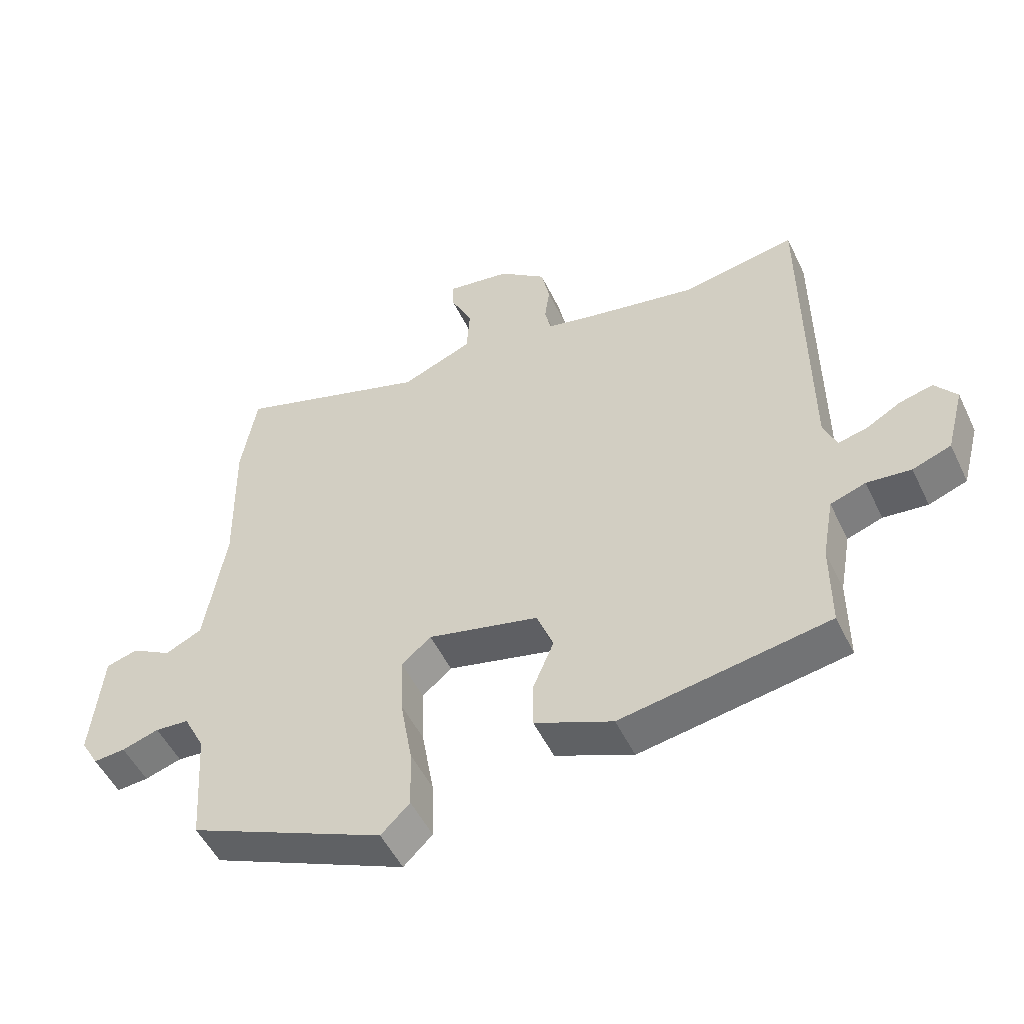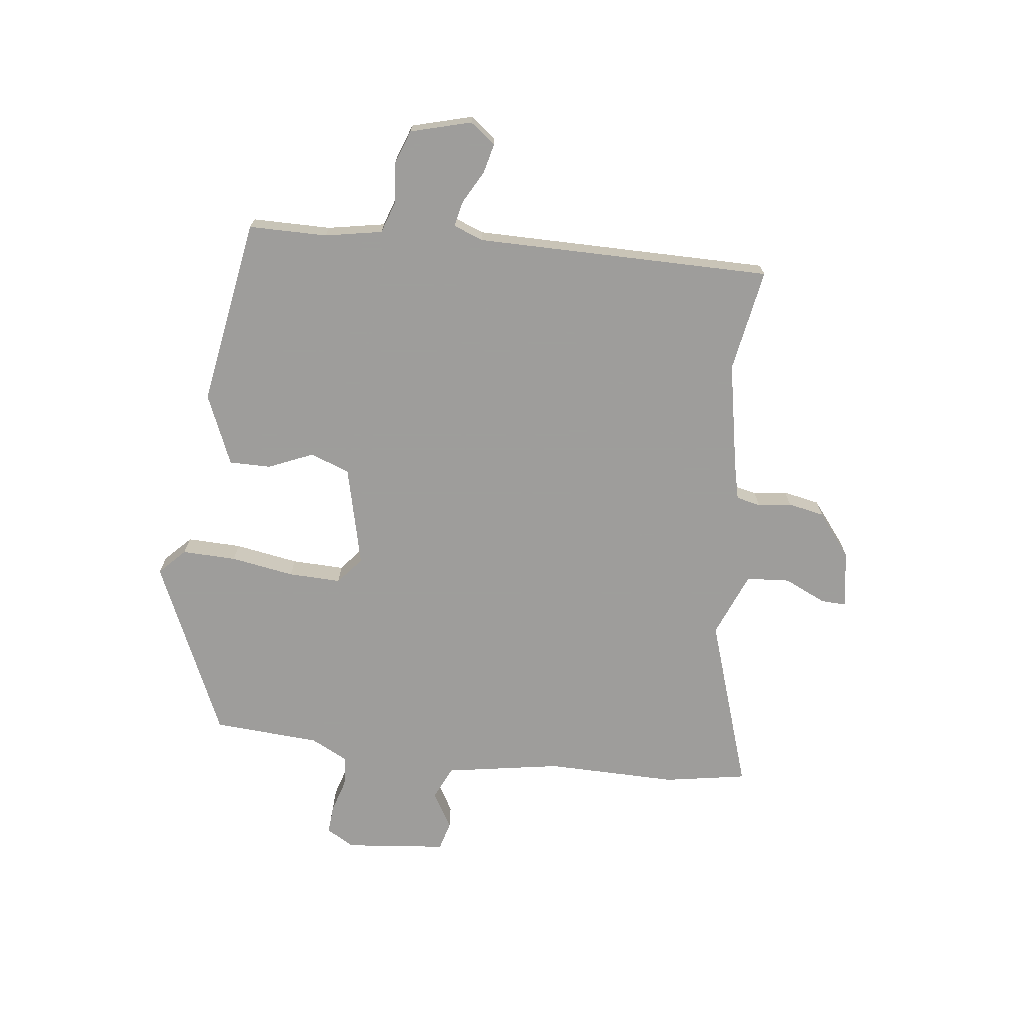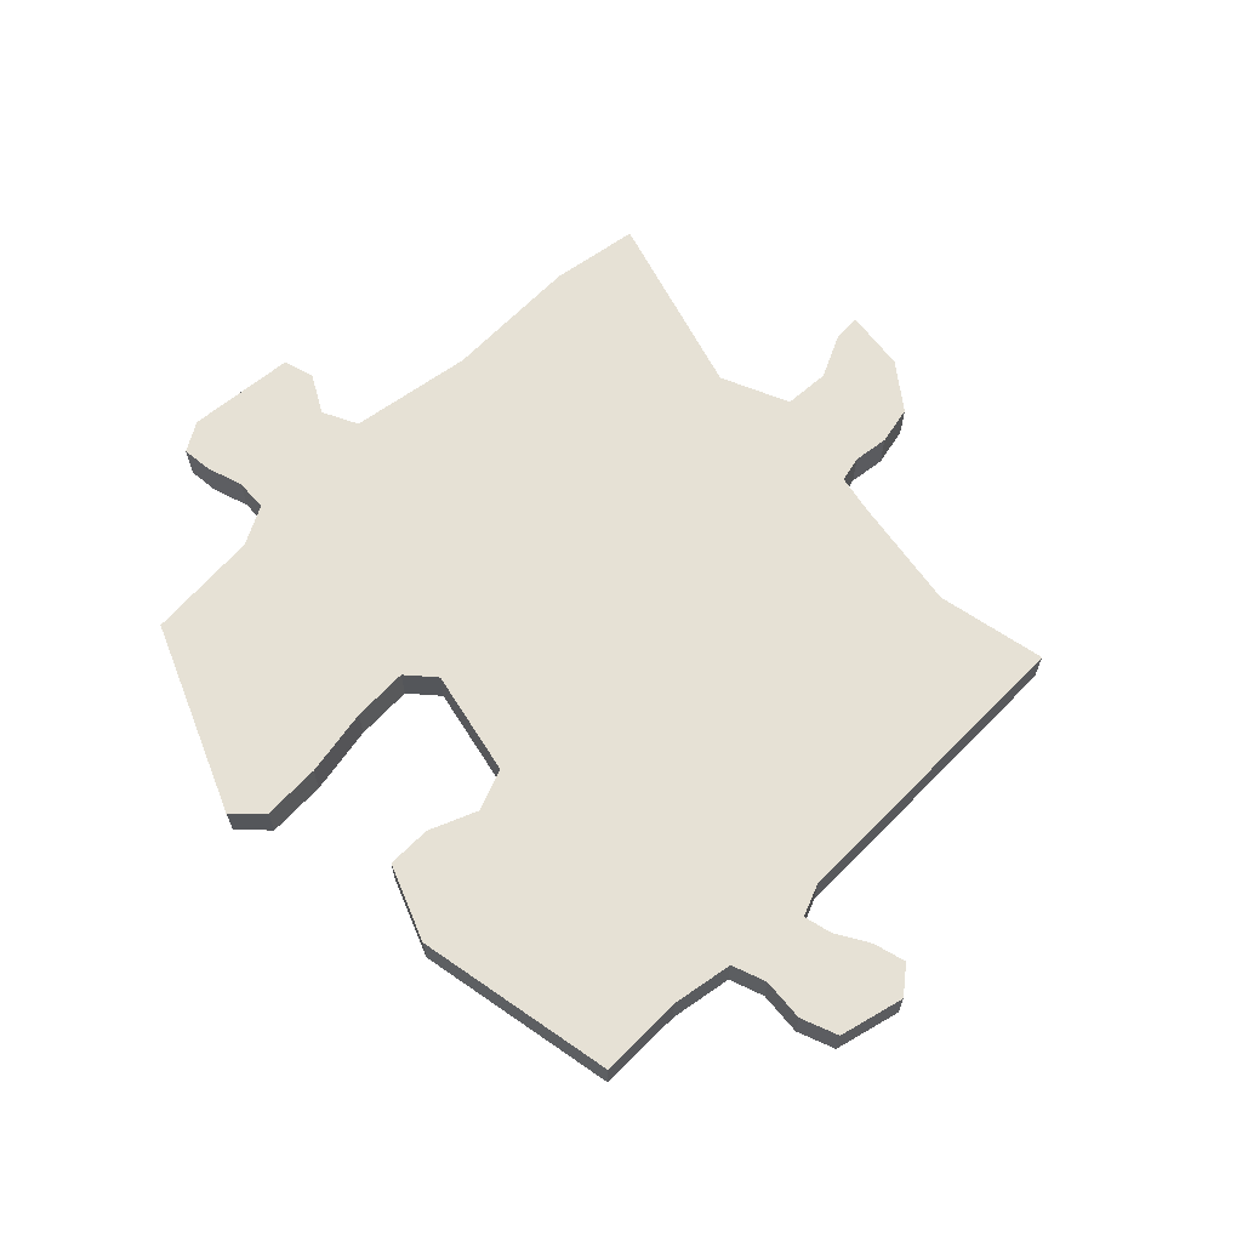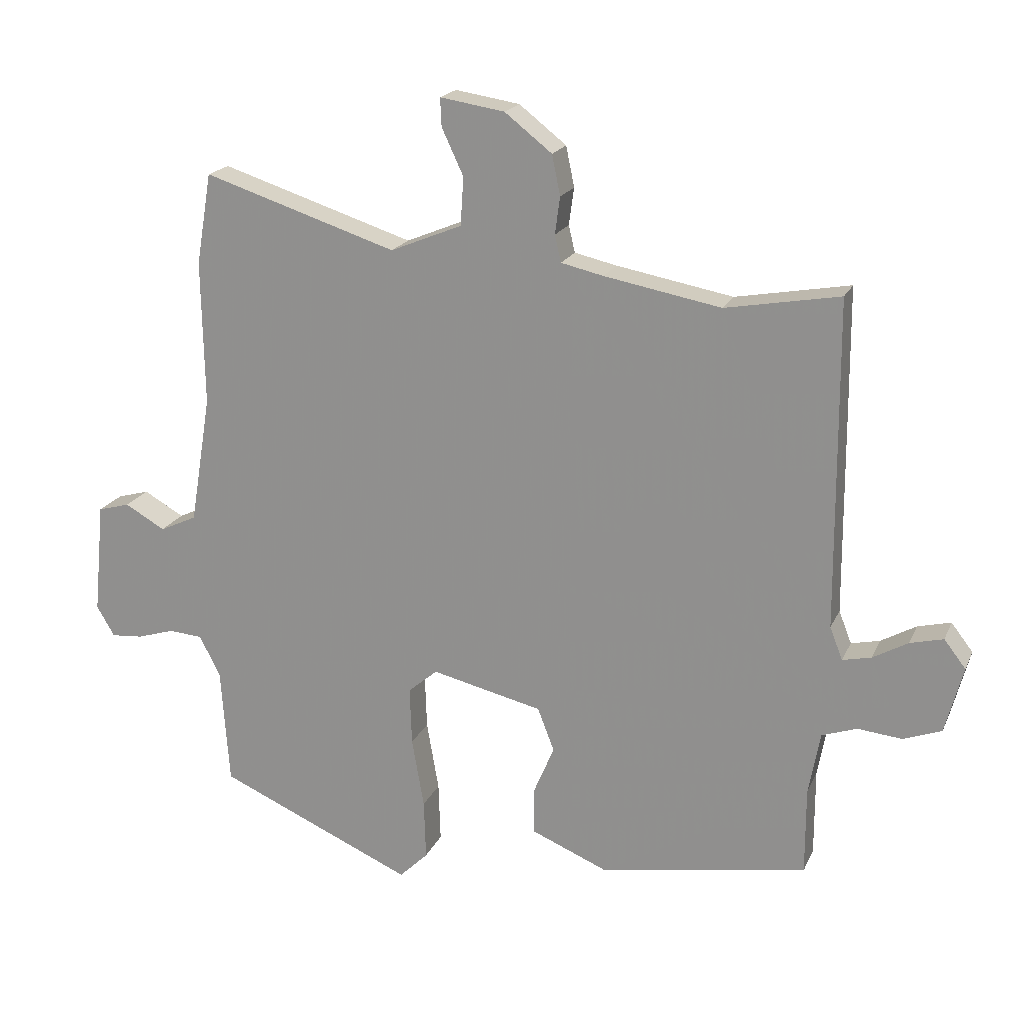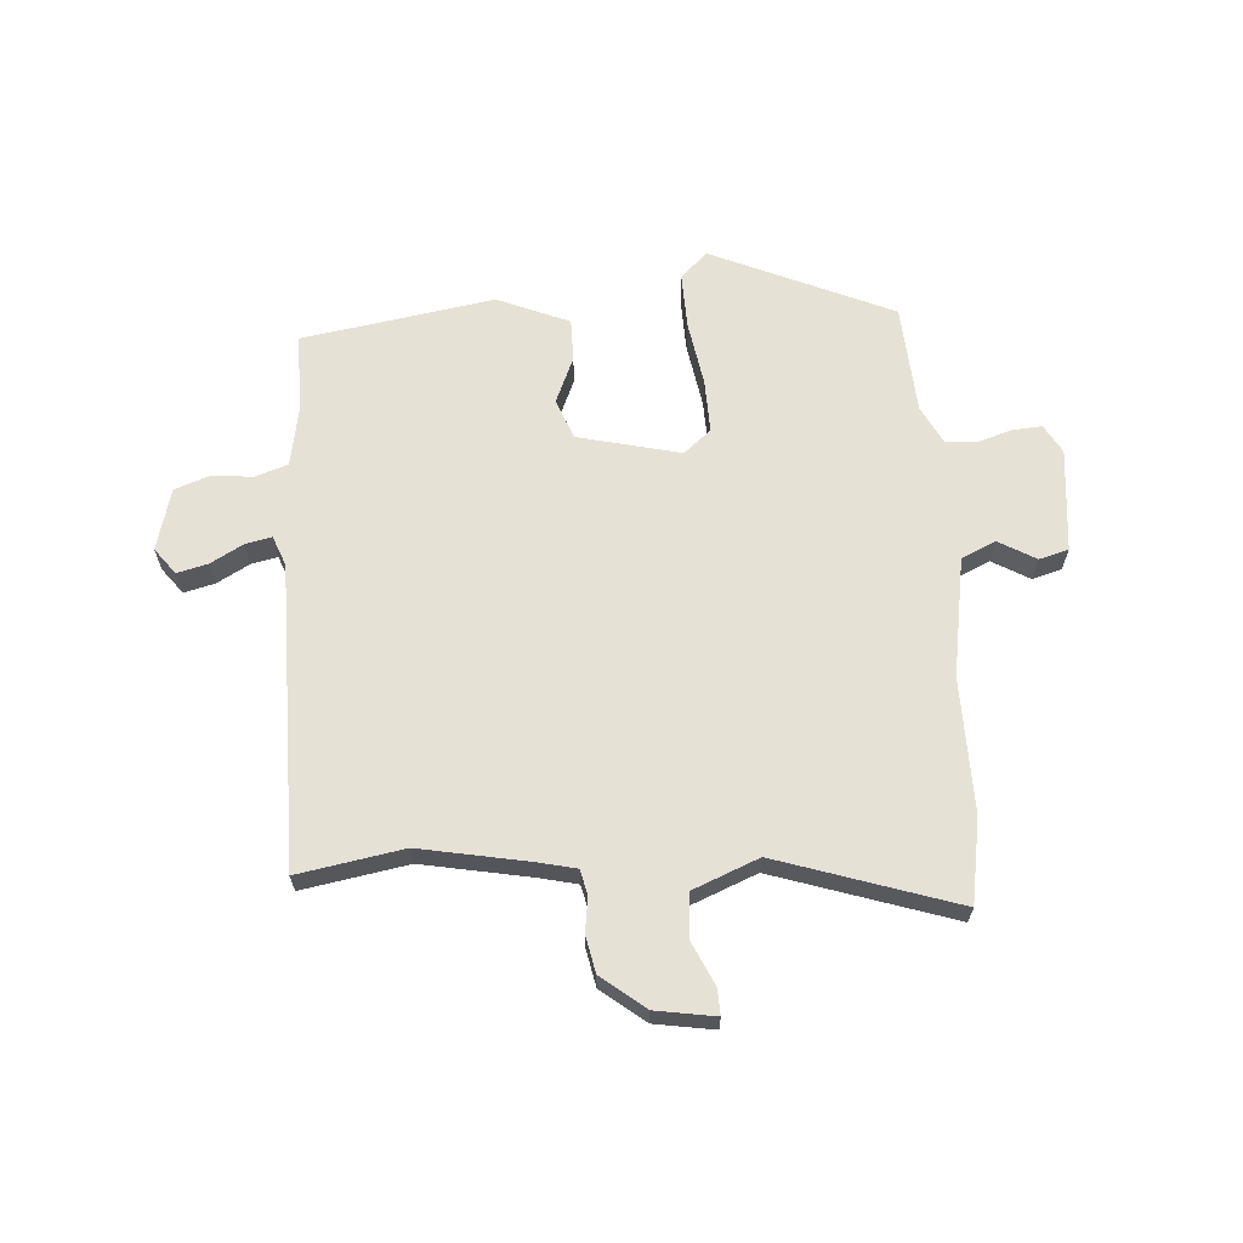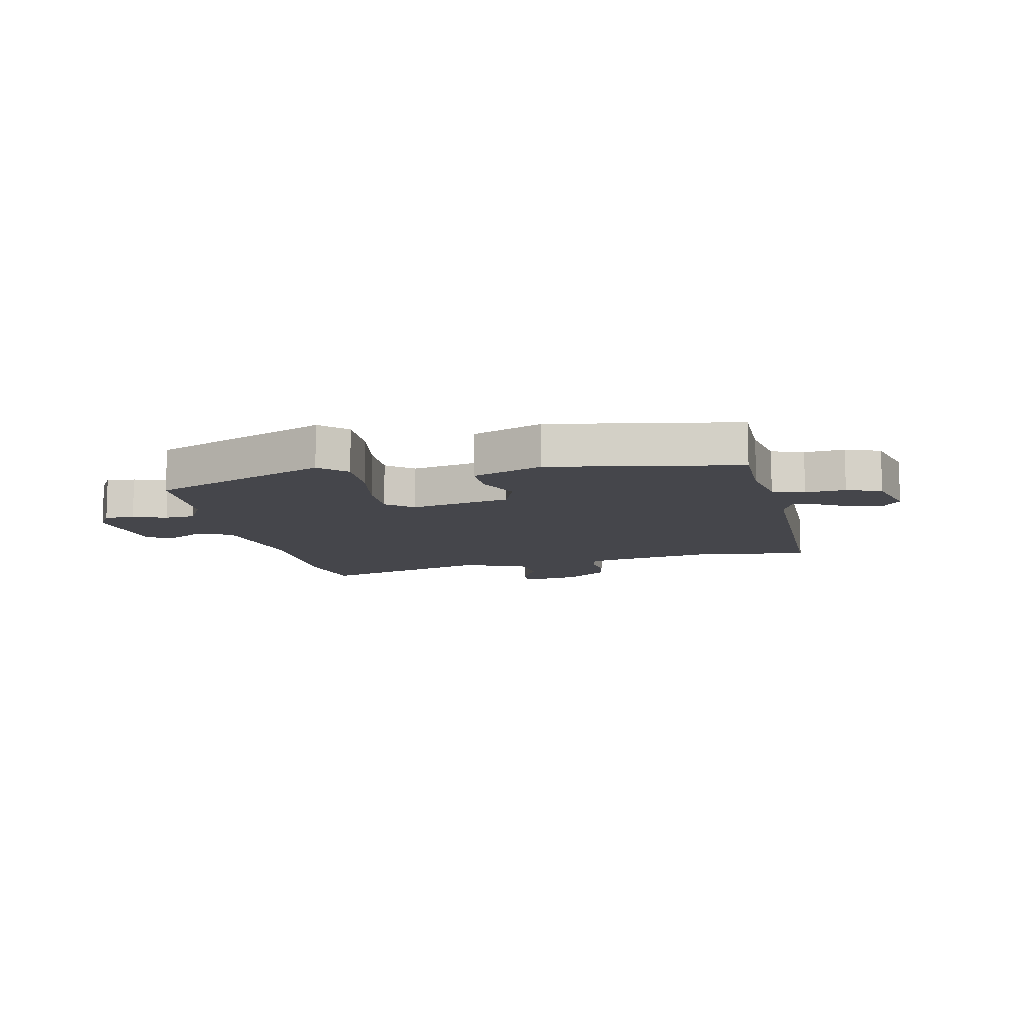
<metadata>
{"format":"obj","ext":"obj","renderer":"f3d","projection":"perspective","resolution":1024,"background":"white","views":[{"elev":-51.3,"azim":-154.8,"up":"+Z"},{"elev":-70.7,"azim":-96.6,"up":"+Y"},{"elev":64.3,"azim":-135.4,"up":"+Y"},{"elev":19.3,"azim":-161.4,"up":"+Z"},{"elev":64.7,"azim":-3.7,"up":"+Y"},{"elev":-10.1,"azim":-168.1,"up":"+Y"}]}
</metadata>
<code>
v -0.501 0.07 -0.425
v -0.501 0.07 -0.289
v -0.519 0.07 -0.19
v -0.574 0.07 -0.171
v -0.643 0.07 -0.178
v -0.703 0.07 -0.156
v -0.731 0.07 -0.051
v -0.697 0.07 -0.007
v -0.645 0.07 -0.02
v -0.59 0.07 -0.051
v -0.545 0.07 -0.061
v -0.525 0.07 -0.01
v -0.522 0.07 0.504
v -0.343 0.07 0.472
v -0.16 0.07 0.506
v -0.094 0.07 0.521
v -0.084 0.07 0.563
v -0.092 0.07 0.621
v -0.079 0.07 0.684
v -0.005 0.07 0.742
v 0.096 0.07 0.758
v 0.094 0.07 0.714
v 0.06 0.07 0.641
v 0.065 0.07 0.566
v 0.177 0.07 0.52
v 0.48 0.07 0.618
v 0.504 0.07 0.475
v 0.5 0.07 0.248
v 0.533 0.07 0.047
v 0.591 0.07 0.02
v 0.654 0.07 0.056
v 0.704 0.07 0.042
v 0.721 0.07 -0.134
v 0.693 0.07 -0.182
v 0.643 0.07 -0.178
v 0.585 0.07 -0.16
v 0.532 0.07 -0.164
v 0.499 0.07 -0.228
v 0.486 0.07 -0.413
v 0.179 0.07 -0.548
v 0.134 0.07 -0.504
v 0.137 0.07 -0.41
v 0.156 0.07 -0.3
v 0.159 0.07 -0.209
v 0.113 0.07 -0.17
v -0.061 0.07 -0.211
v -0.087 0.07 -0.279
v -0.054 0.07 -0.357
v -0.054 0.07 -0.429
v -0.176 0.07 -0.48
v -0.501 0 -0.425
v -0.501 0 -0.289
v -0.519 0 -0.19
v -0.574 0 -0.171
v -0.643 0 -0.178
v -0.703 0 -0.156
v -0.731 0 -0.051
v -0.697 0 -0.007
v -0.645 0 -0.02
v -0.59 0 -0.051
v -0.545 0 -0.061
v -0.525 0 -0.01
v -0.522 0 0.504
v -0.343 0 0.472
v -0.16 0 0.506
v -0.094 0 0.521
v -0.084 0 0.563
v -0.092 0 0.621
v -0.079 0 0.684
v -0.005 0 0.742
v 0.096 0 0.758
v 0.094 0 0.714
v 0.06 0 0.641
v 0.065 0 0.566
v 0.177 0 0.52
v 0.48 0 0.618
v 0.504 0 0.475
v 0.5 0 0.248
v 0.533 0 0.047
v 0.591 0 0.02
v 0.654 0 0.056
v 0.704 0 0.042
v 0.721 0 -0.134
v 0.693 0 -0.182
v 0.643 0 -0.178
v 0.585 0 -0.16
v 0.532 0 -0.164
v 0.499 0 -0.228
v 0.486 0 -0.413
v 0.179 0 -0.548
v 0.134 0 -0.504
v 0.137 0 -0.41
v 0.156 0 -0.3
v 0.159 0 -0.209
v 0.113 0 -0.17
v -0.061 0 -0.211
v -0.087 0 -0.279
v -0.054 0 -0.357
v -0.054 0 -0.429
v -0.176 0 -0.48
f 50 1 2
f 49 50 2
f 48 49 2
f 47 48 2
f 46 47 2 3
f 45 46 3 4
f 41 42 43
f 40 41 43
f 39 40 43
f 38 39 43
f 37 38 43 44
f 34 35 36
f 33 34 36
f 32 33 36
f 31 32 36
f 30 31 36
f 29 30 36 37
f 37 44 45
f 29 37 45
f 28 29 45
f 28 45 4
f 27 28 4
f 26 27 4
f 25 26 4
f 21 22 23
f 20 21 23
f 19 20 23
f 18 19 23
f 17 18 23
f 16 17 23 24
f 12 13 14
f 12 14 15
f 11 12 15 16
f 8 9 10
f 7 8 10
f 6 7 10
f 5 6 10
f 4 5 10
f 4 10 11
f 16 24 25
f 11 16 25
f 4 11 25
f 52 51 100
f 52 100 99
f 52 99 98
f 52 98 97
f 53 52 97 96
f 54 53 96 95
f 93 92 91
f 93 91 90
f 93 90 89
f 93 89 88
f 94 93 88 87
f 86 85 84
f 86 84 83
f 86 83 82
f 86 82 81
f 86 81 80
f 87 86 80 79
f 95 94 87
f 95 87 79
f 95 79 78
f 54 95 78
f 54 78 77
f 54 77 76
f 54 76 75
f 73 72 71
f 73 71 70
f 73 70 69
f 73 69 68
f 73 68 67
f 74 73 67 66
f 64 63 62
f 65 64 62
f 66 65 62 61
f 60 59 58
f 60 58 57
f 60 57 56
f 60 56 55
f 60 55 54
f 61 60 54
f 75 74 66
f 75 66 61
f 75 61 54
f 1 51 52 2
f 2 52 53 3
f 3 53 54 4
f 4 54 55 5
f 5 55 56 6
f 6 56 57 7
f 7 57 58 8
f 8 58 59 9
f 9 59 60 10
f 10 60 61 11
f 11 61 62 12
f 12 62 63 13
f 13 63 64 14
f 14 64 65 15
f 15 65 66 16
f 16 66 67 17
f 17 67 68 18
f 18 68 69 19
f 19 69 70 20
f 20 70 71 21
f 21 71 72 22
f 22 72 73 23
f 23 73 74 24
f 24 74 75 25
f 25 75 76 26
f 26 76 77 27
f 27 77 78 28
f 28 78 79 29
f 29 79 80 30
f 30 80 81 31
f 31 81 82 32
f 32 82 83 33
f 33 83 84 34
f 34 84 85 35
f 35 85 86 36
f 36 86 87 37
f 37 87 88 38
f 38 88 89 39
f 39 89 90 40
f 40 90 91 41
f 41 91 92 42
f 42 92 93 43
f 43 93 94 44
f 44 94 95 45
f 45 95 96 46
f 46 96 97 47
f 47 97 98 48
f 48 98 99 49
f 49 99 100 50
f 50 100 51 1

</code>
